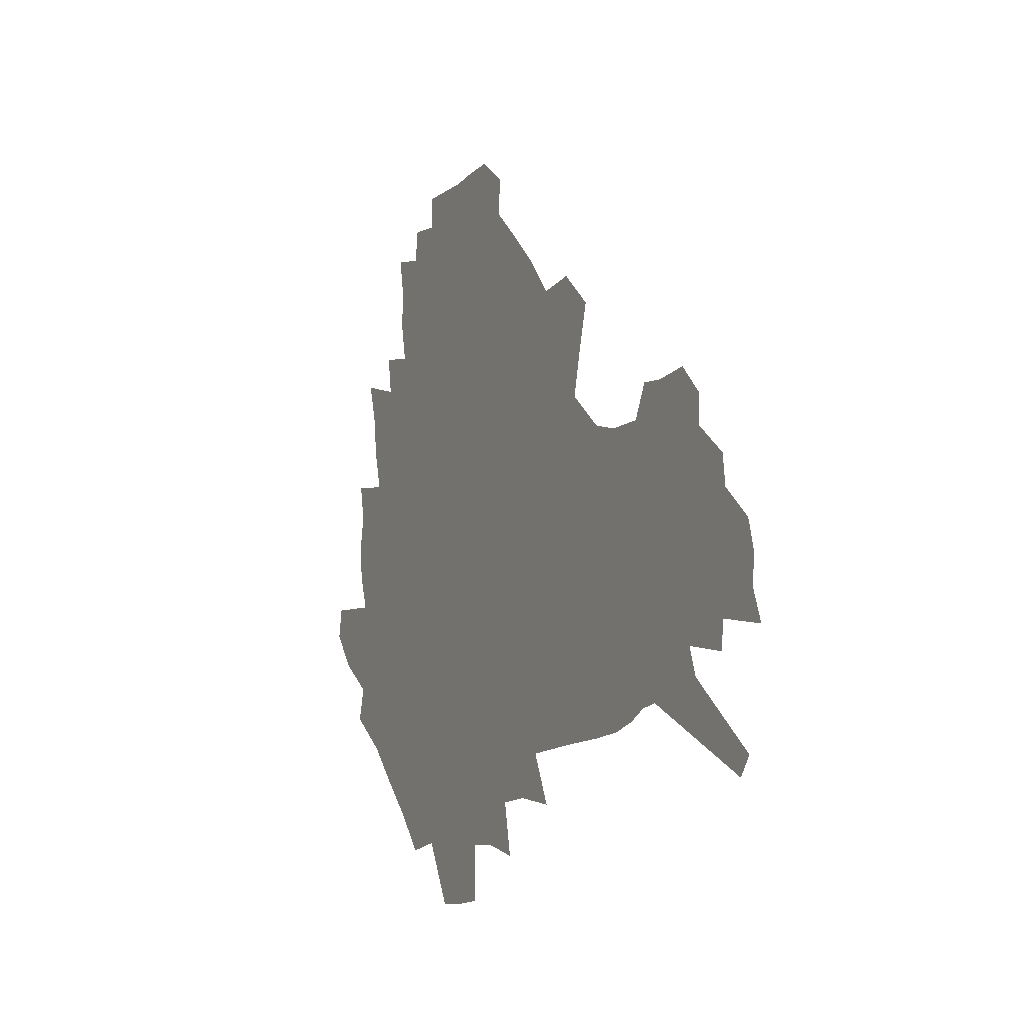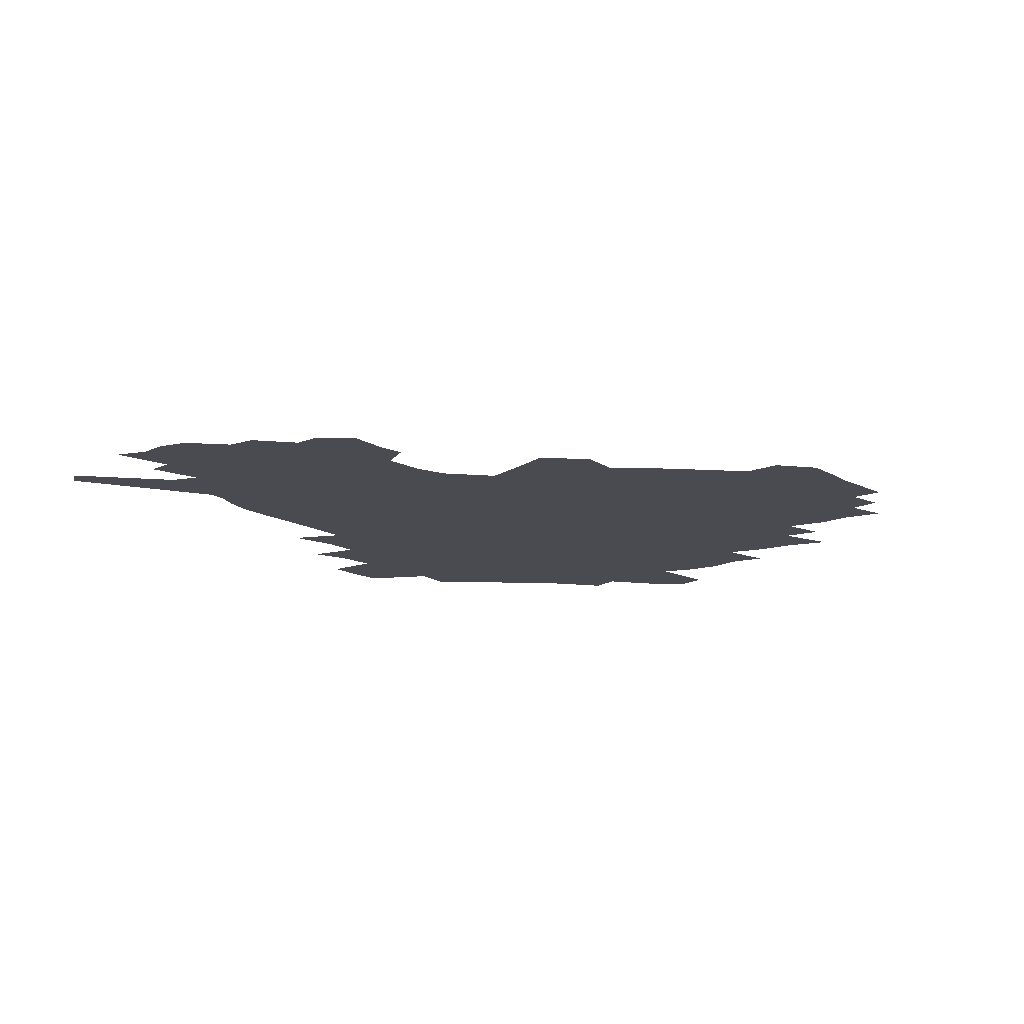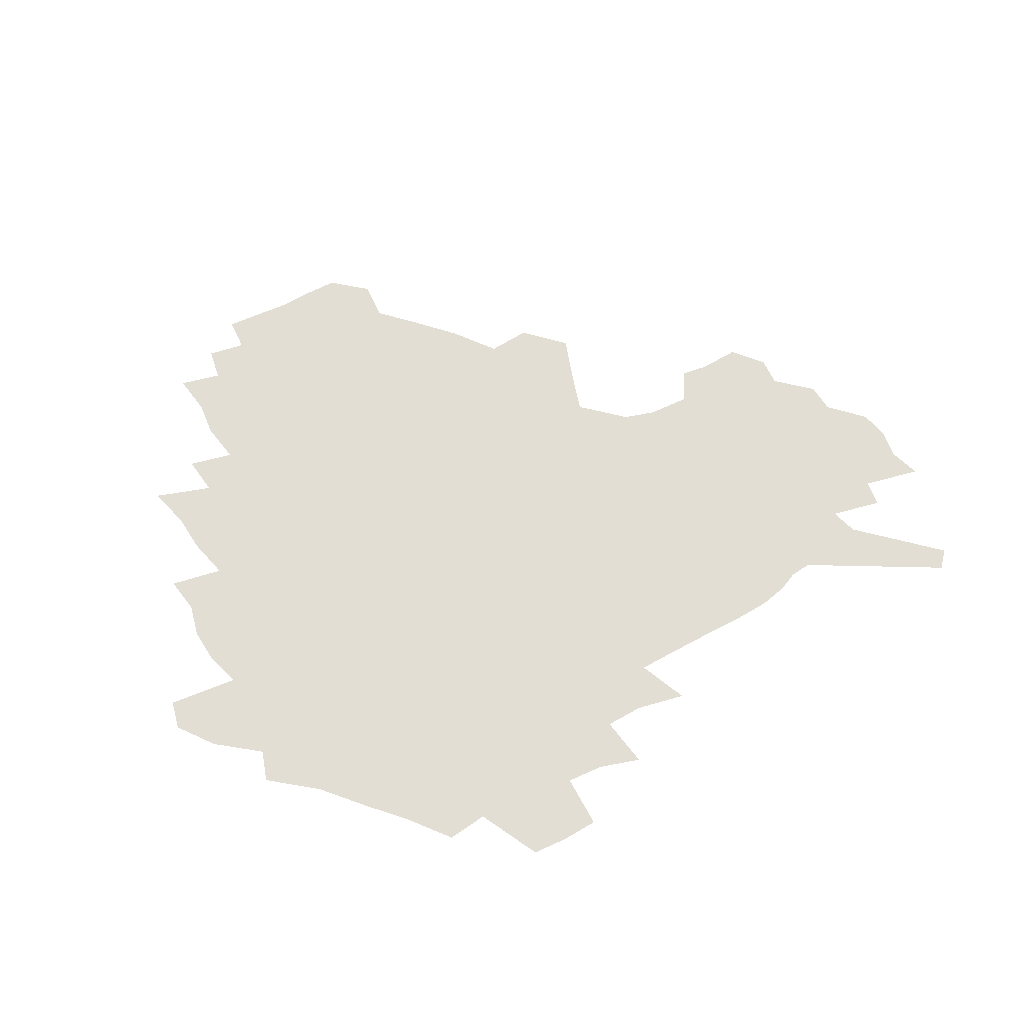
<metadata>
{"format":"obj","ext":"obj","renderer":"f3d","projection":"perspective","resolution":1024,"background":"white","views":[{"elev":-10.3,"azim":64.2,"up":"+Y"},{"elev":-14.5,"azim":130.0,"up":"+Z"},{"elev":67.2,"azim":-26.1,"up":"+Z"}]}
</metadata>
<code>
v 227.7 188.2 0
v 214.5 204.3 0
v 217.1 217.6 0
v 243.9 159.4 0
v 248 173.7 0
v 248.8 187.5 0
v 250.6 201.2 0
v 249.7 215.2 0
v 244.1 231.2 0
v 242.4 246.6 0
v 245.4 261.2 0
v 242 277.6 0
v 266.4 143.1 0
v 271.9 158.2 0
v 273.8 172.1 0
v 274.7 185.7 0
v 270.2 200.2 0
v 270.2 214.1 0
v 270.3 228.3 0
v 271.7 242.4 0
v 269.2 257.7 0
v 266.4 273.7 0
v 261.2 292.1 0
v 259.3 308.7 0
v 253.5 327.7 0
v 282.8 126.1 0
v 288.4 142.8 0
v 293.8 158.2 0
v 295 171.6 0
v 292.3 185.1 0
v 290.6 198.8 0
v 290.3 212.4 0
v 287.9 226.8 0
v 289.4 240.5 0
v 289.2 254.8 0
v 286.8 270.3 0
v 283.2 287.3 0
v 281.2 303.7 0
v 279.8 319.9 0
v 276.9 337.1 0
v 299.5 109.6 0
v 303.8 127.6 0
v 307.6 143.8 0
v 310 158.3 0
v 310.9 171.5 0
v 309.8 184.5 0
v 308.8 197.7 0
v 307.3 211.3 0
v 306.7 225 0
v 305.2 239.1 0
v 306.4 252.6 0
v 304.2 267.9 0
v 301.1 284.6 0
v 297.4 302.3 0
v 297.9 317.3 0
v 297.5 332.9 0
v 293.5 351.1 0
v 294.6 366 0
v 291 384 0
v 315 92.01 0
v 317.9 111.1 0
v 320.6 128.5 0
v 322.6 143.9 0
v 324.5 158.4 0
v 325.2 171.5 0
v 324.8 184.3 0
v 323.8 197.3 0
v 323.6 210.3 0
v 323.4 223.5 0
v 322.6 237.2 0
v 320.9 251.8 0
v 318.8 267.4 0
v 317.2 283.1 0
v 315.1 299.7 0
v 312.6 317 0
v 314.3 331.3 0
v 313.6 347 0
v 312.6 362.8 0
v 310 379.9 0
v 311.9 393.9 0
v 333.6 94.79 0
v 334.8 112.9 0
v 336 129.4 0
v 337.3 144.7 0
v 338 158.4 0
v 338.6 171.6 0
v 338.6 184.2 0
v 338.4 196.8 0
v 337.5 209.8 0
v 337.3 222.8 0
v 337.1 236 0
v 335.1 251 0
v 335.5 264.6 0
v 332.7 281.7 0
v 330.4 299 0
v 330.1 314.6 0
v 330 330 0
v 329.2 346 0
v 329 361.4 0
v 328.7 376.7 0
v 329 391.4 0
v 329.2 405.8 0
v 349 67.04 0
v 349.1 93.65 0
v 349.7 113.2 0
v 350.7 131.1 0
v 351.1 145.5 0
v 351.1 158.7 0
v 351.3 171.7 0
v 351.3 184.3 0
v 351.4 196.7 0
v 351.1 209.4 0
v 351.1 222.1 0
v 350.5 235.6 0
v 350.5 248.8 0
v 349.1 264.2 0
v 346.9 281.8 0
v 346.1 297.5 0
v 345.3 313.7 0
v 345.3 329.1 0
v 344.9 344.9 0
v 344.5 360.5 0
v 345.3 375 0
v 344 391.1 0
v 344.9 405 0
v 365.3 66.63 0
v 364.7 94.9 0
v 364.2 113.7 0
v 364.2 131.7 0
v 364 145.4 0
v 363.8 158.6 0
v 363.7 171.5 0
v 363.6 184.2 0
v 363.6 196.8 0
v 363.7 209.4 0
v 363.5 222.3 0
v 363.4 235.2 0
v 363.4 248.5 0
v 363.3 262.1 0
v 360.9 281.5 0
v 360 298.9 0
v 360.1 313.4 0
v 359.9 329.5 0
v 360.2 344.3 0
v 360 359.8 0
v 360.5 374.4 0
v 360.2 389.8 0
v 360.3 404.2 0
v 381.8 67.9 0
v 380.7 92.08 0
v 378.7 114 0
v 377.2 132.4 0
v 377 145.5 0
v 376.6 158.7 0
v 376.3 171.6 0
v 376.1 184.3 0
v 376 196.8 0
v 376 209.6 0
v 376 222.4 0
v 376 235 0
v 376.7 247.4 0
v 376.2 261.9 0
v 375.4 278.5 0
v 374.2 298.1 0
v 374.5 313.8 0
v 374.7 329.2 0
v 375.2 343.8 0
v 375.3 359.2 0
v 375.3 374.6 0
v 375.1 390.1 0
v 374.8 405.2 0
v 397.6 91.66 0
v 393.8 113.6 0
v 392.4 129.6 0
v 390.3 145.3 0
v 389.2 159 0
v 389 171.7 0
v 388.5 184.6 0
v 388.3 197 0
v 388.5 209.8 0
v 388.4 222.5 0
v 388.6 234.8 0
v 388.9 247.7 0
v 388.9 262.3 0
v 388.9 278.5 0
v 388.8 295.8 0
v 388.8 314.1 0
v 389.5 329.2 0
v 390.2 344.4 0
v 390.3 359.7 0
v 390.5 375.6 0
v 390.2 390.6 0
v 389.7 405.4 0
v 416.9 86.38 0
v 412 109.4 0
v 407.6 128.8 0
v 404.8 144.3 0
v 403.2 158.4 0
v 401.6 172.4 0
v 400.6 185.1 0
v 400.6 197.5 0
v 400 210 0
v 400.7 222.5 0
v 400.8 235 0
v 401.1 247.3 0
v 401.7 261.1 0
v 402.5 276.5 0
v 403.2 293.5 0
v 404.2 310.7 0
v 404.8 327.5 0
v 405.4 344.2 0
v 406 361.4 0
v 405.7 376.1 0
v 406 393 0
v 429.2 110.5 0
v 424.1 128.1 0
v 420.7 143.2 0
v 416.8 158.8 0
v 415.7 171.9 0
v 415 184.7 0
v 414.3 197.3 0
v 413.4 210.1 0
v 413.2 222.6 0
v 413.8 235.2 0
v 413.5 247.6 0
v 414.4 260.9 0
v 415.9 276.4 0
v 417.2 291.6 0
v 419.1 311 0
v 420.4 327.9 0
v 421.2 345 0
v 421.4 361.7 0
v 452.1 106.5 0
v 441.8 128.5 0
v 435.5 144.3 0
v 432.2 158.3 0
v 429.8 171.7 0
v 428.6 184.6 0
v 428.1 197.3 0
v 427.3 210 0
v 426 222.9 0
v 426.3 235.4 0
v 426.7 248 0
v 427.8 261.4 0
v 429.8 276.3 0
v 431.8 292.2 0
v 433.8 308.8 0
v 436 327.4 0
v 437.7 346.2 0
v 460.4 129.5 0
v 454.4 143.5 0
v 450.2 157.3 0
v 445.6 171.4 0
v 444.3 184.1 0
v 444.3 196.7 0
v 440.2 210.8 0
v 439.6 223.1 0
v 439.7 235.5 0
v 440.6 248.3 0
v 442 261.7 0
v 444 275.9 0
v 446.7 291.6 0
v 450.3 309.8 0
v 452.9 328.1 0
v 479.5 130.2 0
v 472.6 143.8 0
v 466.8 157.7 0
v 464.7 170.3 0
v 460.8 183.7 0
v 460 196.2 0
v 456.5 210 0
v 454.6 222.9 0
v 454.9 235.5 0
v 455.6 248.3 0
v 456.1 261.3 0
v 459.5 275.7 0
v 463.9 292.4 0
v 467.1 309.8 0
v 472.1 330 0
v 497.9 130.8 0
v 487.3 145.9 0
v 484.6 157.8 0
v 479.9 171 0
v 478 183.3 0
v 474.8 196.4 0
v 472.2 209.3 0
v 469.1 222.7 0
v 469.6 235.1 0
v 472.4 248 0
v 475.4 261.5 0
v 479.4 275.6 0
v 484 293.6 0
v 490 313.8 0
v 514.2 132 0
v 502.8 147.3 0
v 499.8 158.7 0
v 494.6 171.8 0
v 492.7 183.6 0
v 488.5 197 0
v 486.3 209.5 0
v 484.6 222 0
v 486.9 234.2 0
v 490.3 246.5 0
v 499 259.2 0
v 526.7 135.1 0
v 516.6 149.3 0
v 512 161 0
v 508.6 172.8 0
v 505 185.1 0
v 502.4 197.3 0
v 500 209.3 0
v 497.7 221.3 0
v 500.3 232.4 0
v 504.5 243.8 0
v 513.5 255.2 0
v 535.9 139.5 0
v 530.6 150.6 0
v 525.3 162.3 0
v 522.6 173.5 0
v 520.1 185.1 0
v 518.9 196.6 0
v 516.2 208.6 0
v 515.7 219.9 0
v 515.1 231 0
v 518.2 241.5 0
v 532.2 254.9 0
v 539.7 268.7 0
v 545.3 140.7 0
v 542.4 152.1 0
v 539.9 162.5 0
v 537.5 173.5 0
v 533.8 185.2 0
v 533.7 196.3 0
v 535.6 207.5 0
v 533.9 219 0
v 537 230.4 0
v 541 242.1 0
v 546.1 254.4 0
v 551.8 267.3 0
v 607.6 108.5 0
v 557.5 151.1 0
v 558.9 160.8 0
v 556 172.5 0
v 555.2 183.8 0
v 557.2 195 0
v 557.4 206.6 0
v 557.4 218.4 0
v 561.7 230.4 0
v 559.3 242.4 0
v 562.8 254.6 0
v 569.9 268.6 0
v 613.8 116.3 0
v 576.6 147.8 0
v 572.4 159.9 0
v 575.1 170.7 0
v 573.8 182.4 0
v 573.7 194 0
v 574.9 205.8 0
v 577.3 217.8 0
v 579.6 230.1 0
v 582.1 242.8 0
v 582.2 255.6 0
v 595.9 155.3 0
v 597 167.3 0
v 592.5 180.4 0
v 588.1 193.2 0
v 594.8 204.2 0
v 600.3 216.2 0
v 598.7 229.3 0
v 623.4 162.3 0
v 618.2 176.3 0
v 619.5 188.9 0
v 615.9 202.1 0
f 5 6 1
f 1 6 2
f 6 7 2
f 2 7 3
f 7 8 3
f 13 14 4
f 4 14 5
f 14 15 5
f 5 15 6
f 15 16 6
f 6 16 7
f 16 17 7
f 7 17 8
f 17 18 8
f 8 18 9
f 18 19 9
f 9 19 10
f 19 20 10
f 10 20 11
f 20 21 11
f 11 21 12
f 21 22 12
f 26 27 13
f 13 27 14
f 27 28 14
f 14 28 15
f 28 29 15
f 15 29 16
f 29 30 16
f 16 30 17
f 30 31 17
f 17 31 18
f 31 32 18
f 18 32 19
f 32 33 19
f 19 33 20
f 33 34 20
f 20 34 21
f 34 35 21
f 21 35 22
f 35 36 22
f 22 36 23
f 36 37 23
f 23 37 24
f 37 38 24
f 24 38 25
f 38 39 25
f 41 42 26
f 26 42 27
f 42 43 27
f 27 43 28
f 43 44 28
f 28 44 29
f 44 45 29
f 29 45 30
f 45 46 30
f 30 46 31
f 46 47 31
f 31 47 32
f 47 48 32
f 32 48 33
f 48 49 33
f 33 49 34
f 49 50 34
f 34 50 35
f 50 51 35
f 35 51 36
f 51 52 36
f 36 52 37
f 52 53 37
f 37 53 38
f 53 54 38
f 38 54 39
f 54 55 39
f 39 55 40
f 55 56 40
f 60 61 41
f 41 61 42
f 61 62 42
f 42 62 43
f 62 63 43
f 43 63 44
f 63 64 44
f 44 64 45
f 64 65 45
f 45 65 46
f 65 66 46
f 46 66 47
f 66 67 47
f 47 67 48
f 67 68 48
f 48 68 49
f 68 69 49
f 49 69 50
f 69 70 50
f 50 70 51
f 70 71 51
f 51 71 52
f 71 72 52
f 52 72 53
f 72 73 53
f 53 73 54
f 73 74 54
f 54 74 55
f 74 75 55
f 55 75 56
f 75 76 56
f 56 76 57
f 76 77 57
f 57 77 58
f 77 78 58
f 58 78 59
f 78 79 59
f 60 81 61
f 81 82 61
f 61 82 62
f 82 83 62
f 62 83 63
f 83 84 63
f 63 84 64
f 84 85 64
f 64 85 65
f 85 86 65
f 65 86 66
f 86 87 66
f 66 87 67
f 87 88 67
f 67 88 68
f 88 89 68
f 68 89 69
f 89 90 69
f 69 90 70
f 90 91 70
f 70 91 71
f 91 92 71
f 71 92 72
f 92 93 72
f 72 93 73
f 93 94 73
f 73 94 74
f 94 95 74
f 74 95 75
f 95 96 75
f 75 96 76
f 96 97 76
f 76 97 77
f 97 98 77
f 77 98 78
f 98 99 78
f 78 99 79
f 99 100 79
f 79 100 80
f 100 101 80
f 103 104 81
f 81 104 82
f 104 105 82
f 82 105 83
f 105 106 83
f 83 106 84
f 106 107 84
f 84 107 85
f 107 108 85
f 85 108 86
f 108 109 86
f 86 109 87
f 109 110 87
f 87 110 88
f 110 111 88
f 88 111 89
f 111 112 89
f 89 112 90
f 112 113 90
f 90 113 91
f 113 114 91
f 91 114 92
f 114 115 92
f 92 115 93
f 115 116 93
f 93 116 94
f 116 117 94
f 94 117 95
f 117 118 95
f 95 118 96
f 118 119 96
f 96 119 97
f 119 120 97
f 97 120 98
f 120 121 98
f 98 121 99
f 121 122 99
f 99 122 100
f 122 123 100
f 100 123 101
f 123 124 101
f 101 124 102
f 124 125 102
f 103 126 104
f 126 127 104
f 104 127 105
f 127 128 105
f 105 128 106
f 128 129 106
f 106 129 107
f 129 130 107
f 107 130 108
f 130 131 108
f 108 131 109
f 131 132 109
f 109 132 110
f 132 133 110
f 110 133 111
f 133 134 111
f 111 134 112
f 134 135 112
f 112 135 113
f 135 136 113
f 113 136 114
f 136 137 114
f 114 137 115
f 137 138 115
f 115 138 116
f 138 139 116
f 116 139 117
f 139 140 117
f 117 140 118
f 140 141 118
f 118 141 119
f 141 142 119
f 119 142 120
f 142 143 120
f 120 143 121
f 143 144 121
f 121 144 122
f 144 145 122
f 122 145 123
f 145 146 123
f 123 146 124
f 146 147 124
f 124 147 125
f 147 148 125
f 126 149 127
f 149 150 127
f 127 150 128
f 150 151 128
f 128 151 129
f 151 152 129
f 129 152 130
f 152 153 130
f 130 153 131
f 153 154 131
f 131 154 132
f 154 155 132
f 132 155 133
f 155 156 133
f 133 156 134
f 156 157 134
f 134 157 135
f 157 158 135
f 135 158 136
f 158 159 136
f 136 159 137
f 159 160 137
f 137 160 138
f 160 161 138
f 138 161 139
f 161 162 139
f 139 162 140
f 162 163 140
f 140 163 141
f 163 164 141
f 141 164 142
f 164 165 142
f 142 165 143
f 165 166 143
f 143 166 144
f 166 167 144
f 144 167 145
f 167 168 145
f 145 168 146
f 168 169 146
f 146 169 147
f 169 170 147
f 147 170 148
f 170 171 148
f 150 172 151
f 172 173 151
f 151 173 152
f 173 174 152
f 152 174 153
f 174 175 153
f 153 175 154
f 175 176 154
f 154 176 155
f 176 177 155
f 155 177 156
f 177 178 156
f 156 178 157
f 178 179 157
f 157 179 158
f 179 180 158
f 158 180 159
f 180 181 159
f 159 181 160
f 181 182 160
f 160 182 161
f 182 183 161
f 161 183 162
f 183 184 162
f 162 184 163
f 184 185 163
f 163 185 164
f 185 186 164
f 164 186 165
f 186 187 165
f 165 187 166
f 187 188 166
f 166 188 167
f 188 189 167
f 167 189 168
f 189 190 168
f 168 190 169
f 190 191 169
f 169 191 170
f 191 192 170
f 170 192 171
f 192 193 171
f 172 194 173
f 194 195 173
f 173 195 174
f 195 196 174
f 174 196 175
f 196 197 175
f 175 197 176
f 197 198 176
f 176 198 177
f 198 199 177
f 177 199 178
f 199 200 178
f 178 200 179
f 200 201 179
f 179 201 180
f 201 202 180
f 180 202 181
f 202 203 181
f 181 203 182
f 203 204 182
f 182 204 183
f 204 205 183
f 183 205 184
f 205 206 184
f 184 206 185
f 206 207 185
f 185 207 186
f 207 208 186
f 186 208 187
f 208 209 187
f 187 209 188
f 209 210 188
f 188 210 189
f 210 211 189
f 189 211 190
f 211 212 190
f 190 212 191
f 212 213 191
f 191 213 192
f 213 214 192
f 192 214 193
f 195 215 196
f 215 216 196
f 196 216 197
f 216 217 197
f 197 217 198
f 217 218 198
f 198 218 199
f 218 219 199
f 199 219 200
f 219 220 200
f 200 220 201
f 220 221 201
f 201 221 202
f 221 222 202
f 202 222 203
f 222 223 203
f 203 223 204
f 223 224 204
f 204 224 205
f 224 225 205
f 205 225 206
f 225 226 206
f 206 226 207
f 226 227 207
f 207 227 208
f 227 228 208
f 208 228 209
f 228 229 209
f 209 229 210
f 229 230 210
f 210 230 211
f 230 231 211
f 211 231 212
f 231 232 212
f 212 232 213
f 215 233 216
f 233 234 216
f 216 234 217
f 234 235 217
f 217 235 218
f 235 236 218
f 218 236 219
f 236 237 219
f 219 237 220
f 237 238 220
f 220 238 221
f 238 239 221
f 221 239 222
f 239 240 222
f 222 240 223
f 240 241 223
f 223 241 224
f 241 242 224
f 224 242 225
f 242 243 225
f 225 243 226
f 243 244 226
f 226 244 227
f 244 245 227
f 227 245 228
f 245 246 228
f 228 246 229
f 246 247 229
f 229 247 230
f 247 248 230
f 230 248 231
f 248 249 231
f 231 249 232
f 234 250 235
f 250 251 235
f 235 251 236
f 251 252 236
f 236 252 237
f 252 253 237
f 237 253 238
f 253 254 238
f 238 254 239
f 254 255 239
f 239 255 240
f 255 256 240
f 240 256 241
f 256 257 241
f 241 257 242
f 257 258 242
f 242 258 243
f 258 259 243
f 243 259 244
f 259 260 244
f 244 260 245
f 260 261 245
f 245 261 246
f 261 262 246
f 246 262 247
f 262 263 247
f 247 263 248
f 263 264 248
f 248 264 249
f 250 265 251
f 265 266 251
f 251 266 252
f 266 267 252
f 252 267 253
f 267 268 253
f 253 268 254
f 268 269 254
f 254 269 255
f 269 270 255
f 255 270 256
f 270 271 256
f 256 271 257
f 271 272 257
f 257 272 258
f 272 273 258
f 258 273 259
f 273 274 259
f 259 274 260
f 274 275 260
f 260 275 261
f 275 276 261
f 261 276 262
f 276 277 262
f 262 277 263
f 277 278 263
f 263 278 264
f 278 279 264
f 265 280 266
f 280 281 266
f 266 281 267
f 281 282 267
f 267 282 268
f 282 283 268
f 268 283 269
f 283 284 269
f 269 284 270
f 284 285 270
f 270 285 271
f 285 286 271
f 271 286 272
f 286 287 272
f 272 287 273
f 287 288 273
f 273 288 274
f 288 289 274
f 274 289 275
f 289 290 275
f 275 290 276
f 290 291 276
f 276 291 277
f 291 292 277
f 277 292 278
f 292 293 278
f 278 293 279
f 280 294 281
f 294 295 281
f 281 295 282
f 295 296 282
f 282 296 283
f 296 297 283
f 283 297 284
f 297 298 284
f 284 298 285
f 298 299 285
f 285 299 286
f 299 300 286
f 286 300 287
f 300 301 287
f 287 301 288
f 301 302 288
f 288 302 289
f 302 303 289
f 289 303 290
f 303 304 290
f 290 304 291
f 294 305 295
f 305 306 295
f 295 306 296
f 306 307 296
f 296 307 297
f 307 308 297
f 297 308 298
f 308 309 298
f 298 309 299
f 309 310 299
f 299 310 300
f 310 311 300
f 300 311 301
f 311 312 301
f 301 312 302
f 312 313 302
f 302 313 303
f 313 314 303
f 303 314 304
f 314 315 304
f 305 316 306
f 316 317 306
f 306 317 307
f 317 318 307
f 307 318 308
f 318 319 308
f 308 319 309
f 319 320 309
f 309 320 310
f 320 321 310
f 310 321 311
f 321 322 311
f 311 322 312
f 322 323 312
f 312 323 313
f 323 324 313
f 313 324 314
f 324 325 314
f 314 325 315
f 325 326 315
f 316 328 317
f 328 329 317
f 317 329 318
f 329 330 318
f 318 330 319
f 330 331 319
f 319 331 320
f 331 332 320
f 320 332 321
f 332 333 321
f 321 333 322
f 333 334 322
f 322 334 323
f 334 335 323
f 323 335 324
f 335 336 324
f 324 336 325
f 336 337 325
f 325 337 326
f 337 338 326
f 326 338 327
f 338 339 327
f 328 340 329
f 340 341 329
f 329 341 330
f 341 342 330
f 330 342 331
f 342 343 331
f 331 343 332
f 343 344 332
f 332 344 333
f 344 345 333
f 333 345 334
f 345 346 334
f 334 346 335
f 346 347 335
f 335 347 336
f 347 348 336
f 336 348 337
f 348 349 337
f 337 349 338
f 349 350 338
f 338 350 339
f 350 351 339
f 340 352 341
f 352 353 341
f 341 353 342
f 353 354 342
f 342 354 343
f 354 355 343
f 343 355 344
f 355 356 344
f 344 356 345
f 356 357 345
f 345 357 346
f 357 358 346
f 346 358 347
f 358 359 347
f 347 359 348
f 359 360 348
f 348 360 349
f 360 361 349
f 349 361 350
f 361 362 350
f 350 362 351
f 354 363 355
f 363 364 355
f 355 364 356
f 364 365 356
f 356 365 357
f 365 366 357
f 357 366 358
f 366 367 358
f 358 367 359
f 367 368 359
f 359 368 360
f 368 369 360
f 360 369 361
f 364 370 365
f 370 371 365
f 365 371 366
f 371 372 366
f 366 372 367
f 372 373 367
f 367 373 368

</code>
